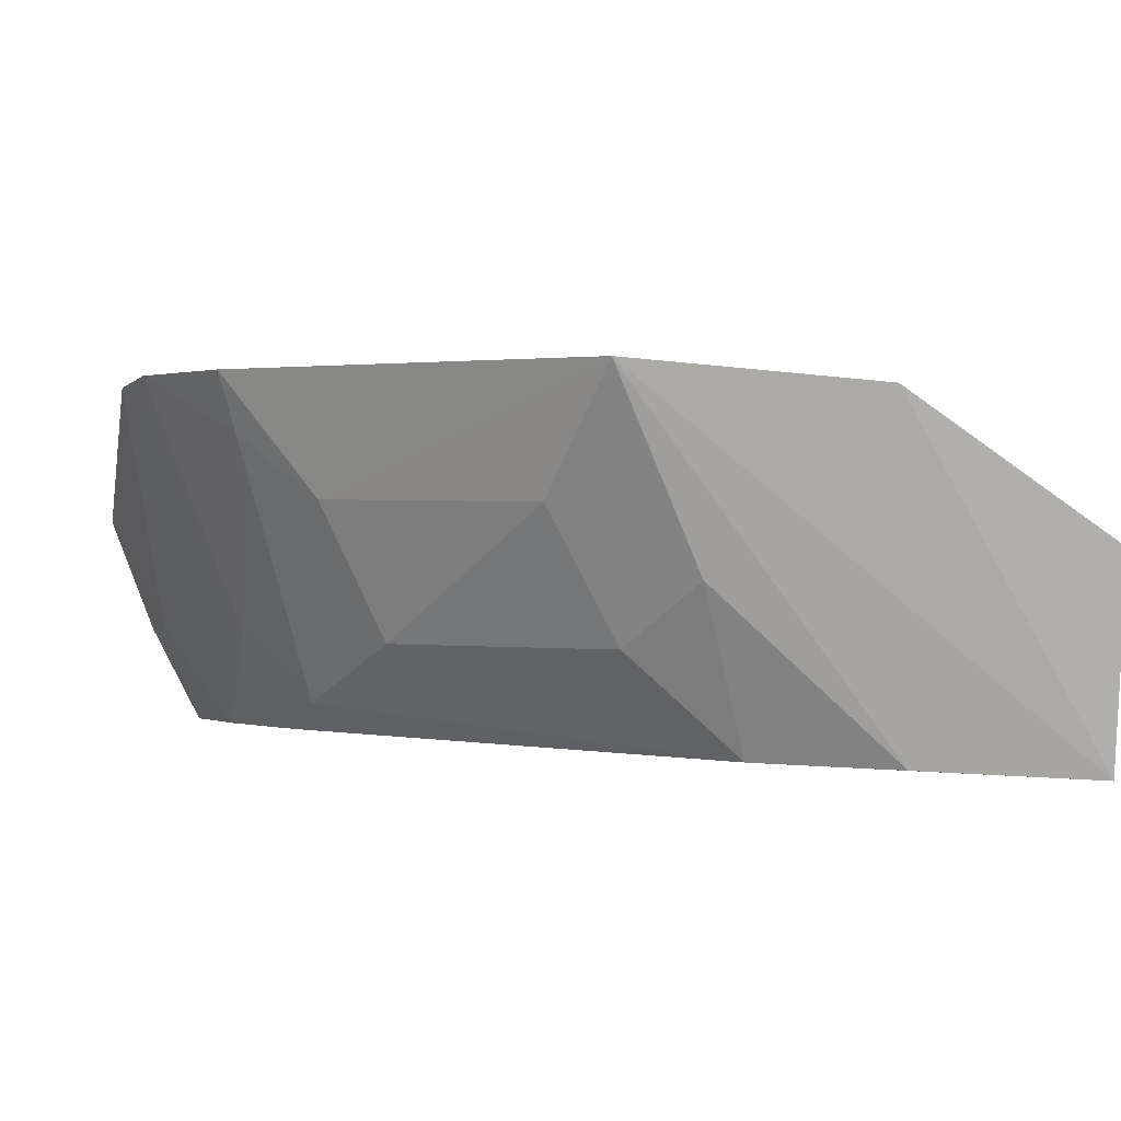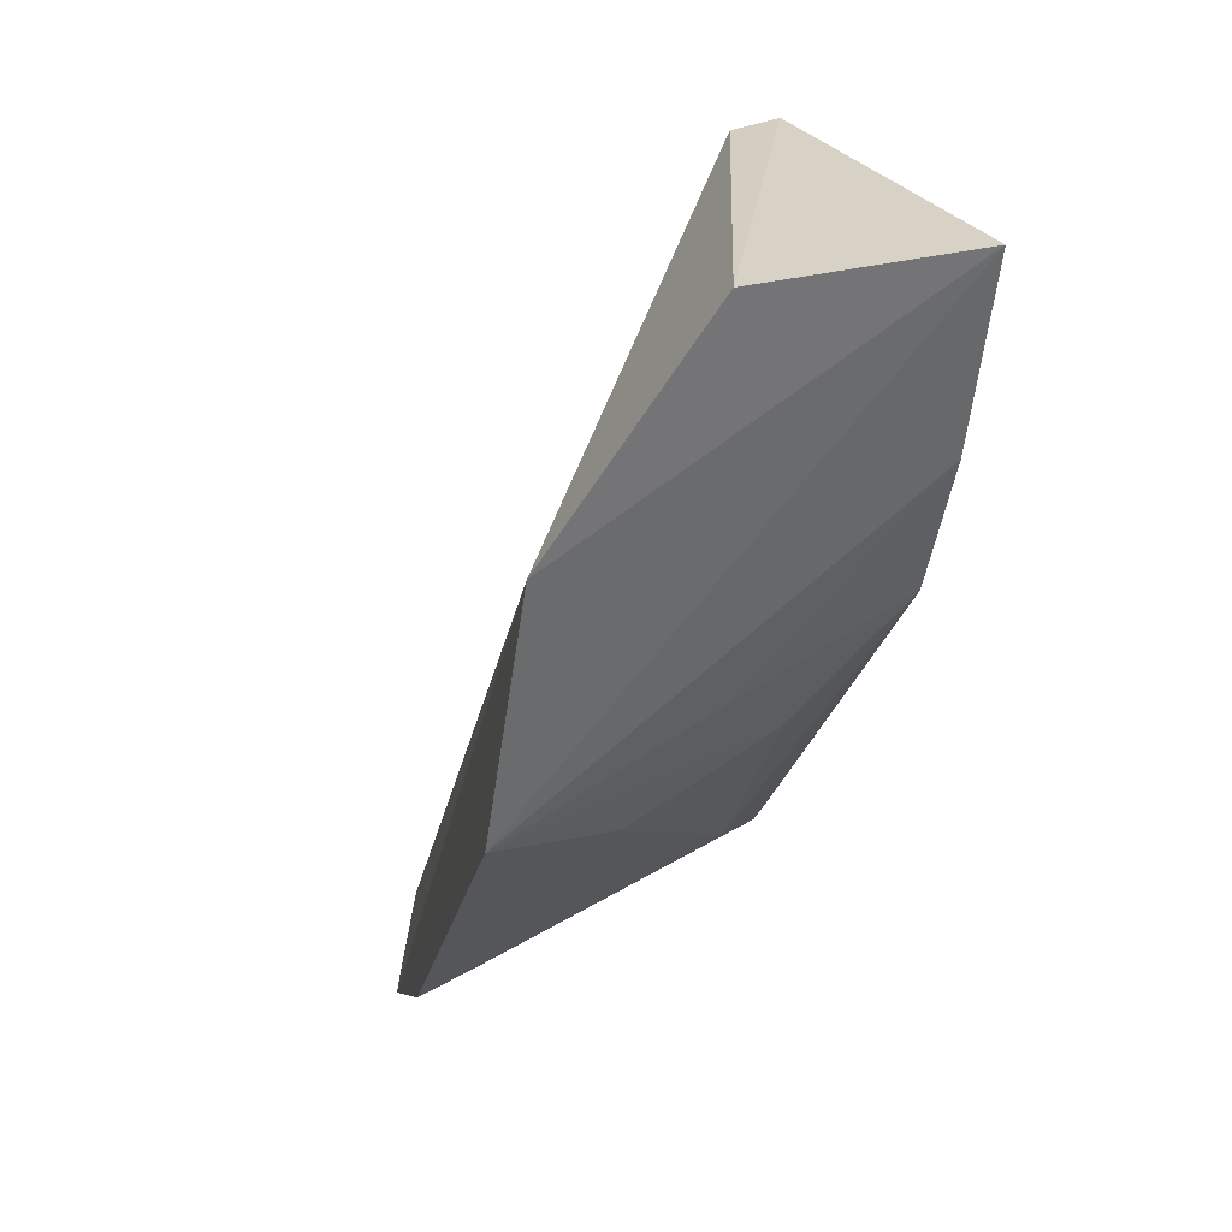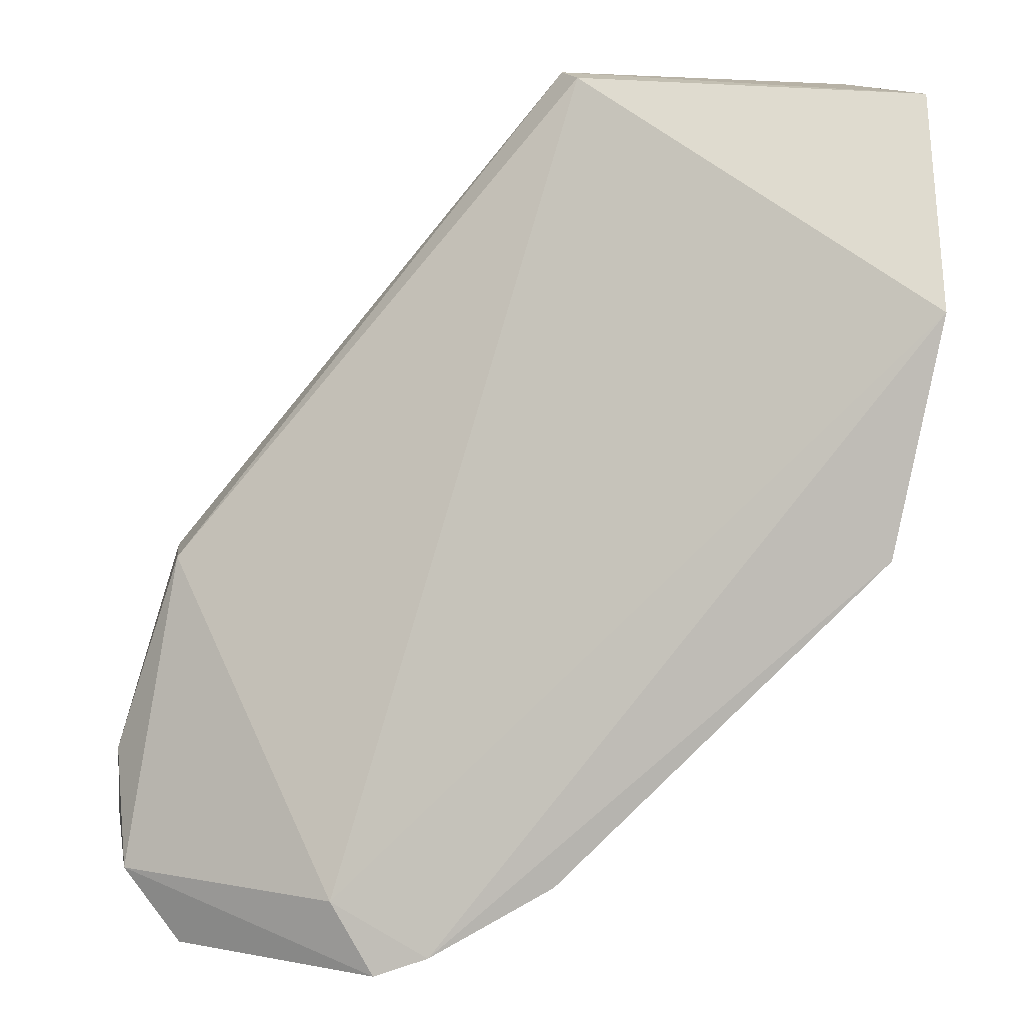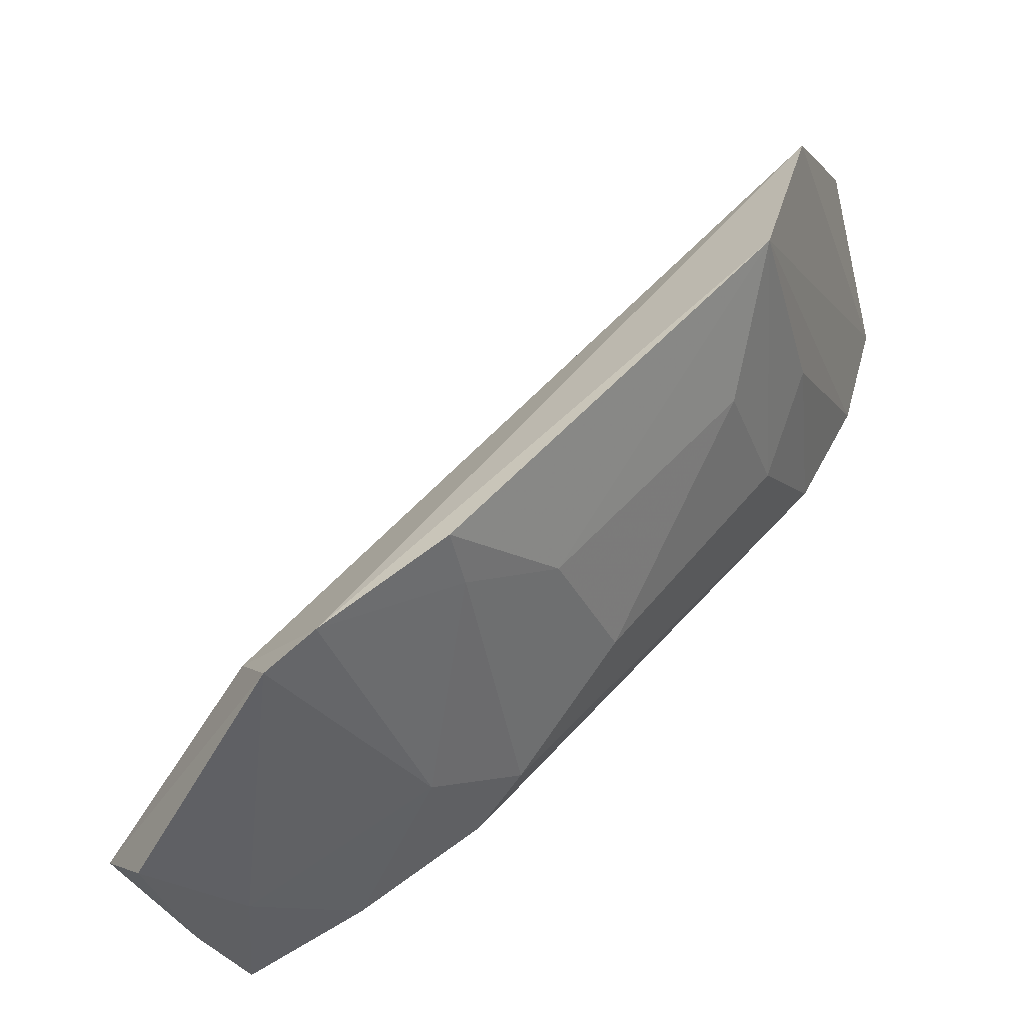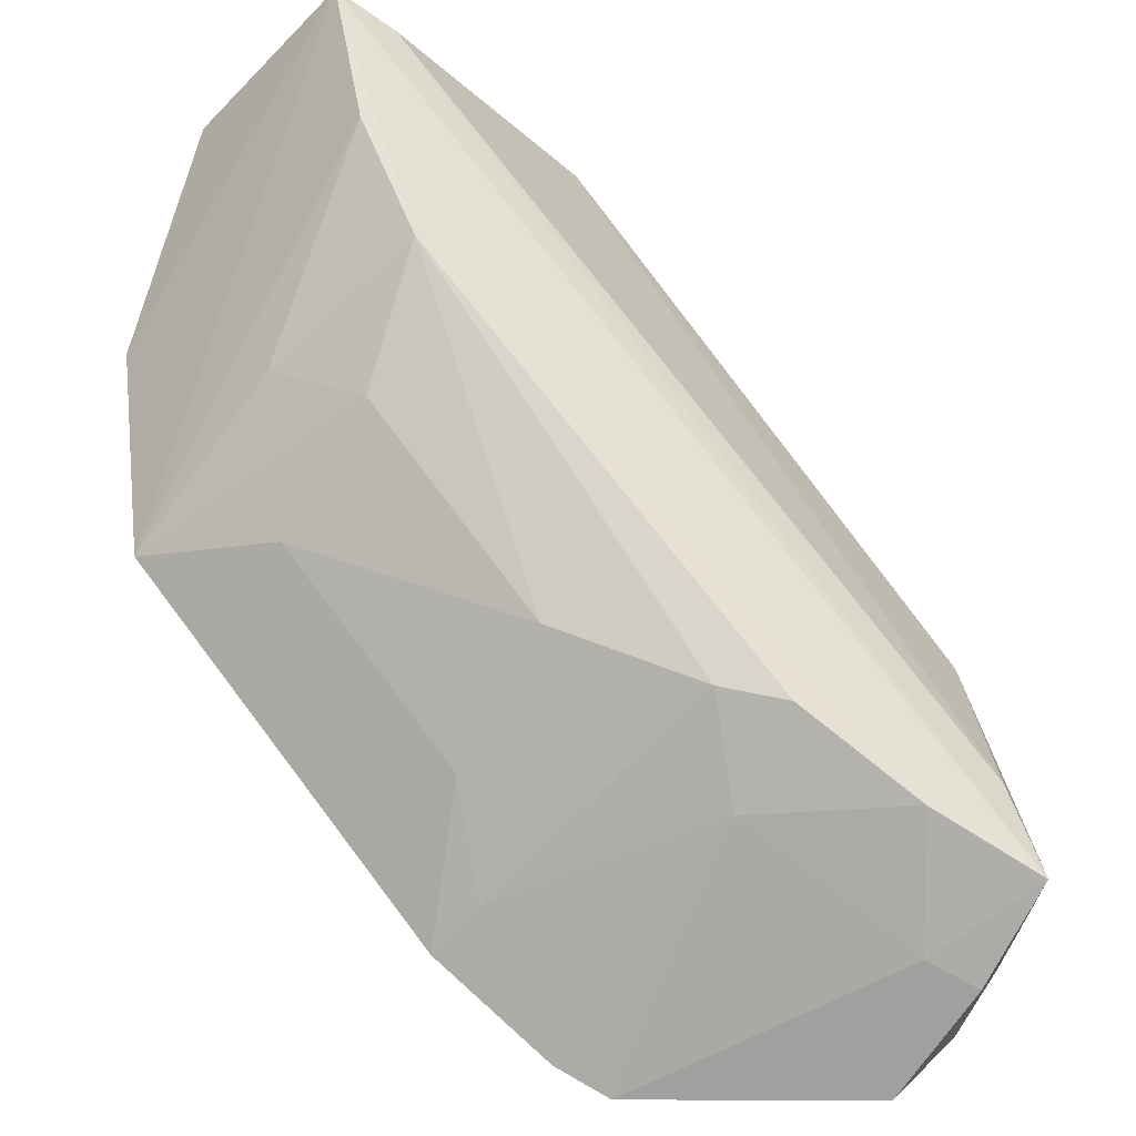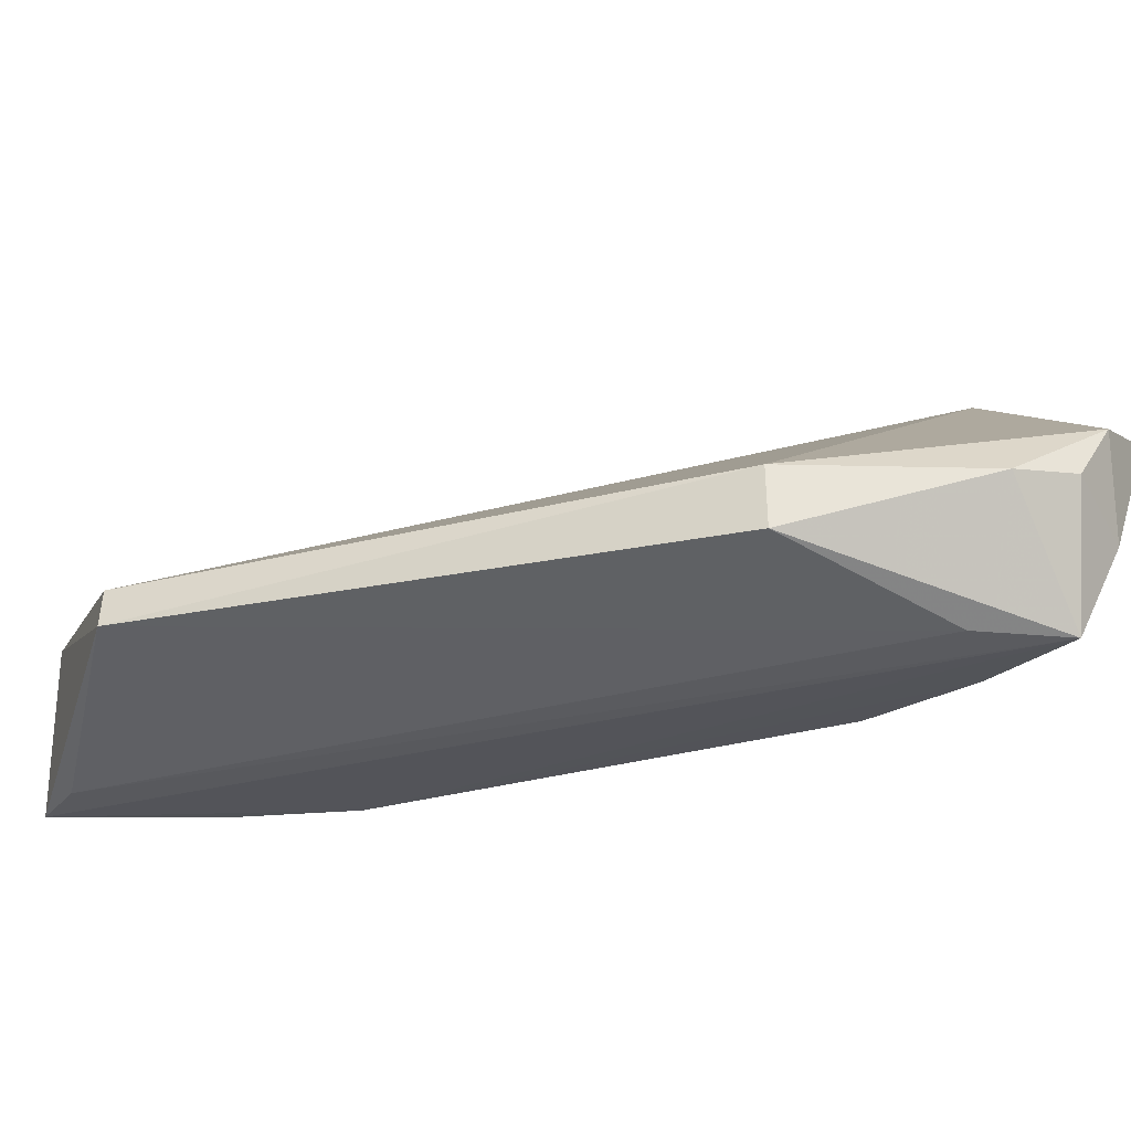
<metadata>
{"format":"obj","ext":"obj","renderer":"f3d","projection":"perspective","resolution":1024,"background":"white","views":[{"elev":1.9,"azim":80.1,"up":"+Z"},{"elev":24.3,"azim":76.1,"up":"+Y"},{"elev":11.8,"azim":-5.5,"up":"+Y"},{"elev":-59.1,"azim":23.9,"up":"+Y"},{"elev":-47.1,"azim":147.8,"up":"+Y"},{"elev":-28.2,"azim":-110.7,"up":"+Z"}]}
</metadata>
<code>
v 0.03784 -0.01511 0.01338
v 0.03602 -0.02355 0.01421
v 0.03696 -0.007817 0.001105
v 0.03456 -0.008306 0.001154
v 0.008929 -0.03214 0.005405
v 0.0262 -0.007449 0.005048
v 0.01664 -0.03569 0.01287
v 0.01085 -0.03526 0.001012
v 0.03823 -0.007953 0.008391
v 0.02581 -0.00729 0.003494
v 0.02 -0.03742 0.01417
v 0.01134 -0.02486 0.005375
v 0.01115 -0.0386 0.008794
v 0.03314 -0.01865 0.001464
v 0.01189 -0.03185 0.001154
v 0.009171 -0.03601 0.007805
v 0.01131 -0.02489 0.003114
v 0.0181 -0.03817 0.01379
v 0.03544 -0.01398 0.00138
v 0.02166 -0.03158 0.00254
v 0.008918 -0.03463 0.005727
v 0.01082 -0.03703 0.004556
v 0.03504 -0.02046 0.007363
v 0.0196 -0.03209 0.001413
v 0.02441 -0.03495 0.01422
v 0.01281 -0.03661 0.00474
v 0.02626 -0.02939 0.004915
v 0.0151 -0.03417 0.00123
v 0.01943 -0.03389 0.004891
v 0.03259 -0.02258 0.005074
v 0.02396 -0.03433 0.01207
v 0.02622 -0.03168 0.00981
v 0.03289 -0.0251 0.009779
f 1 2 3
f 7 1 6
f 8 4 3
f 9 6 1
f 9 1 3
f 10 3 4
f 10 9 3
f 10 6 9
f 11 2 1
f 11 1 7
f 12 7 6
f 12 6 10
f 14 8 3
f 15 10 4
f 15 4 8
f 16 12 5
f 16 7 12
f 17 8 5
f 17 5 12
f 17 15 8
f 17 12 10
f 17 10 15
f 18 11 7
f 18 16 13
f 18 7 16
f 19 14 3
f 19 3 2
f 21 16 5
f 21 5 8
f 22 13 16
f 22 21 8
f 22 16 21
f 23 19 2
f 23 14 19
f 24 14 20
f 25 2 11
f 26 18 13
f 26 13 22
f 26 22 8
f 27 20 14
f 28 8 14
f 28 14 24
f 28 26 8
f 29 24 20
f 29 28 24
f 29 11 18
f 29 18 26
f 29 26 28
f 30 27 14
f 30 14 23
f 30 23 2
f 31 29 20
f 31 25 11
f 31 11 29
f 32 2 25
f 32 25 31
f 32 31 20
f 32 20 27
f 33 30 2
f 33 27 30
f 33 32 27
f 33 2 32

</code>
